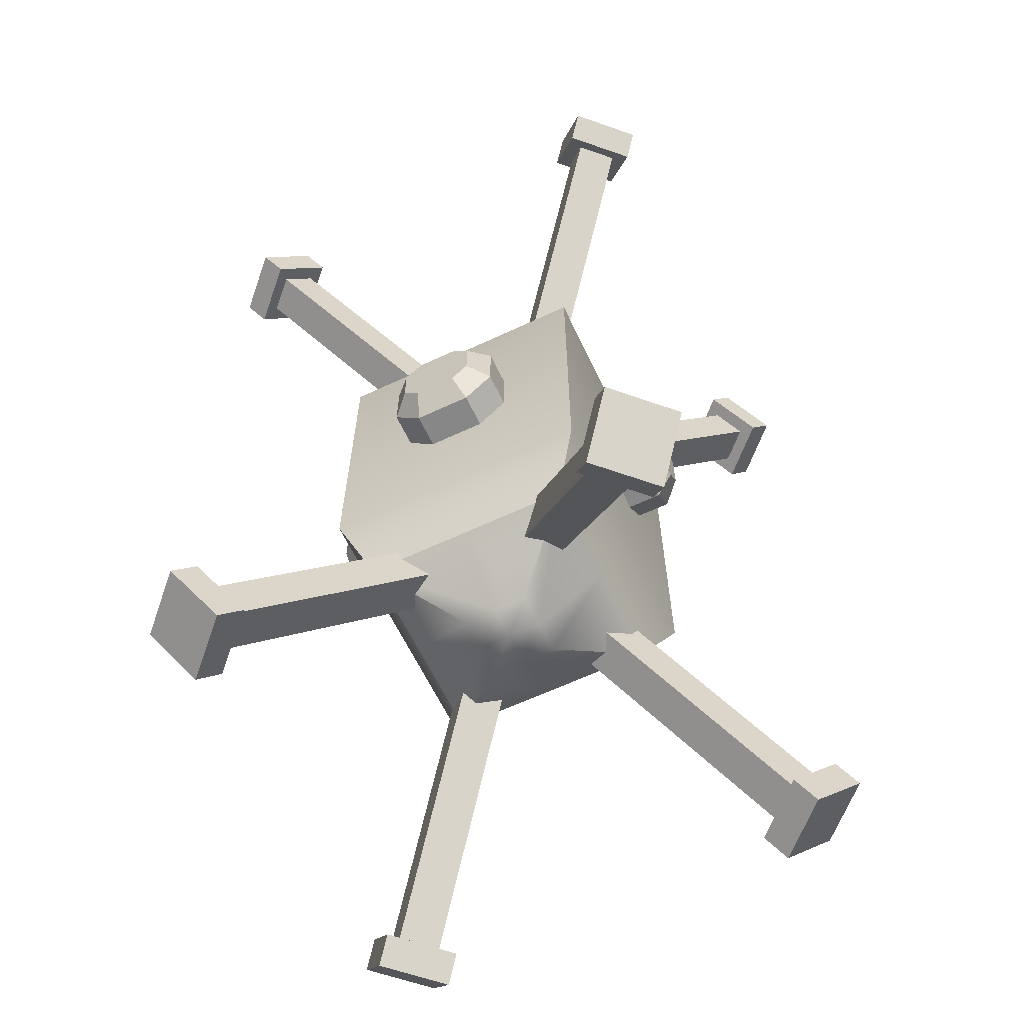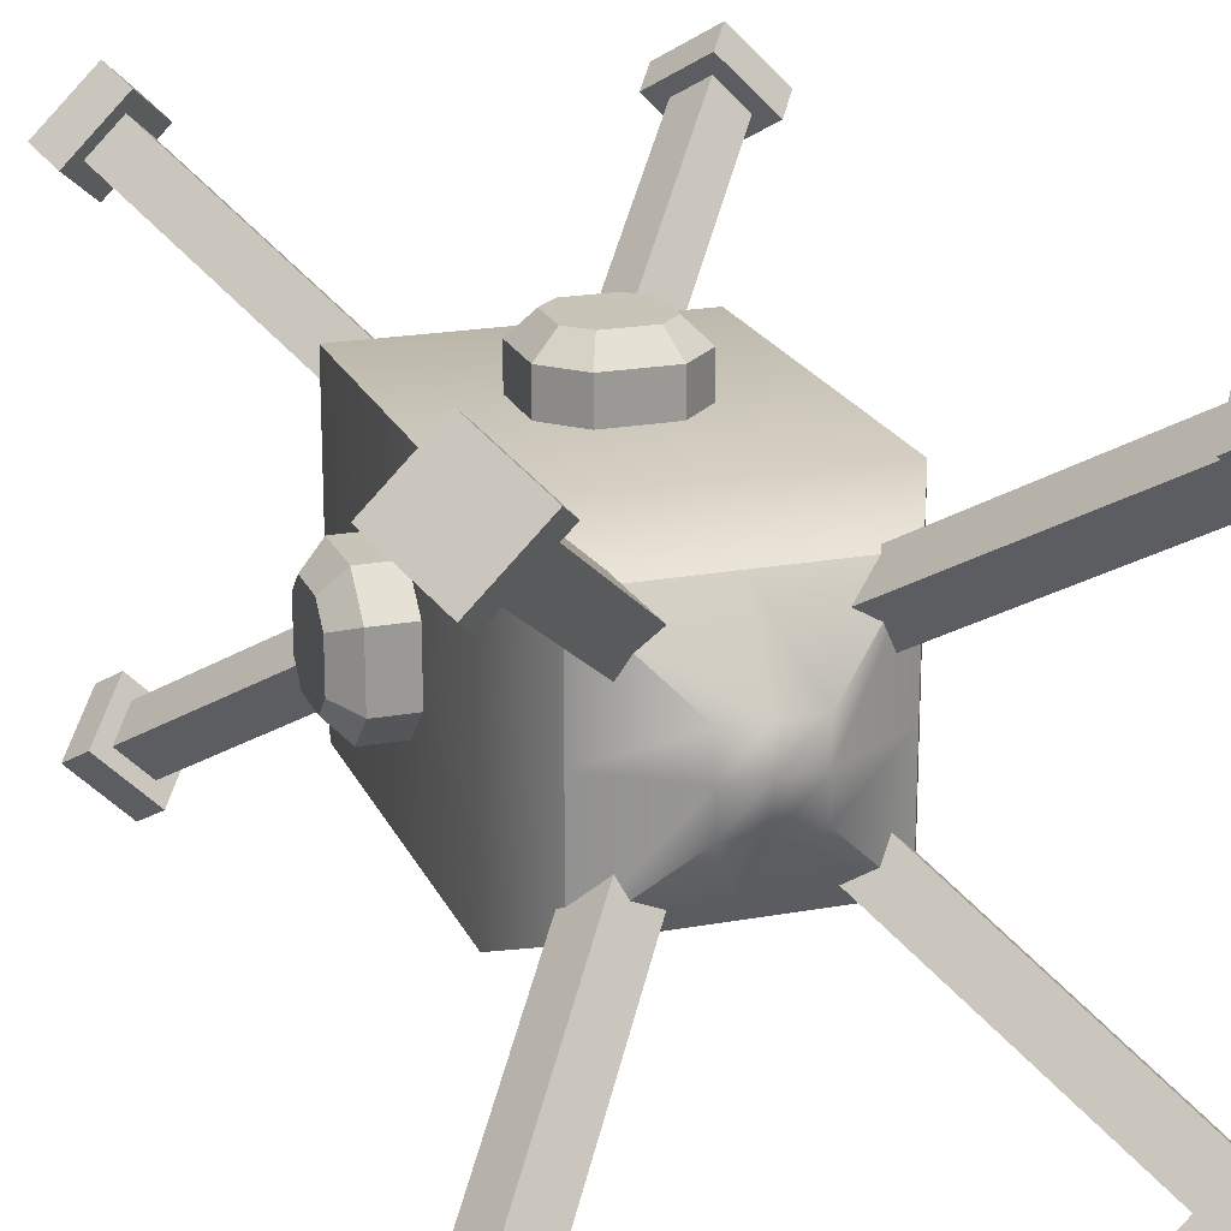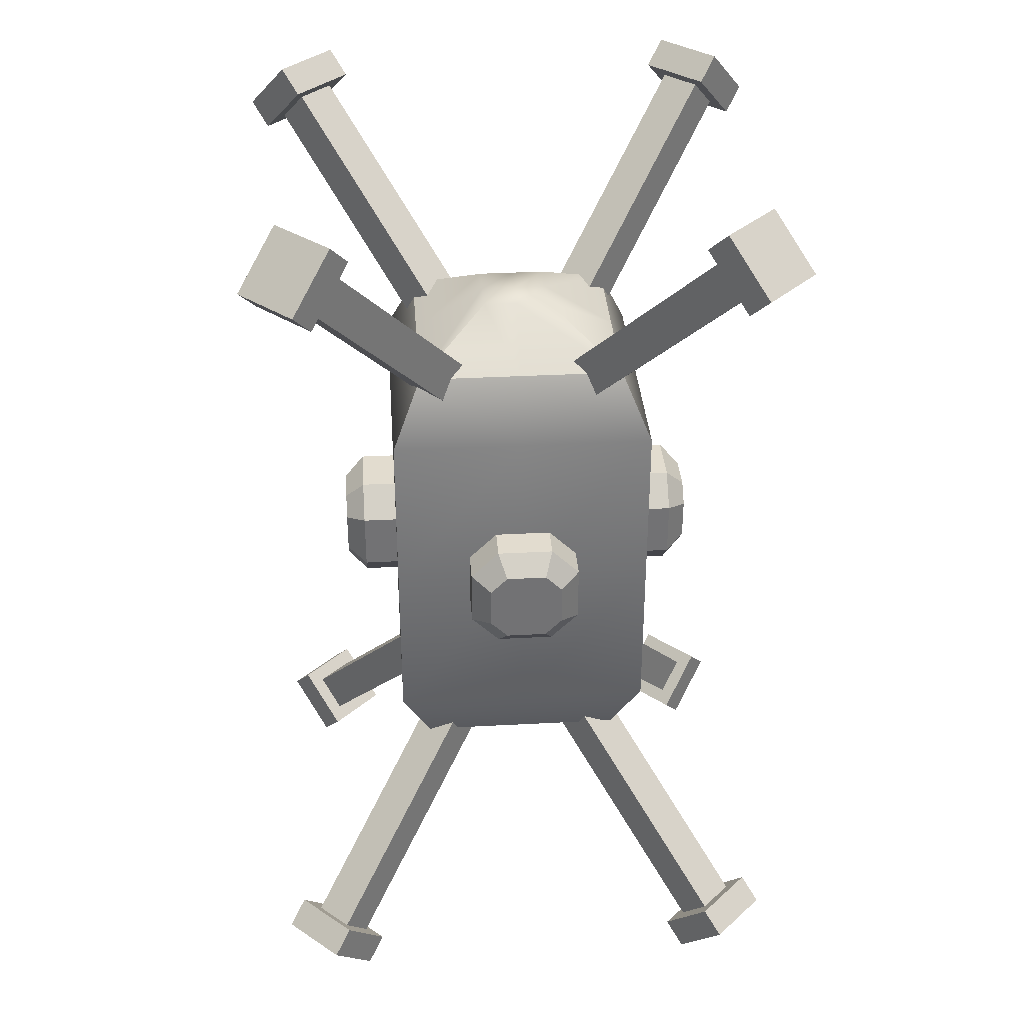
<metadata>
{"format":"obj","ext":"obj","renderer":"f3d","projection":"perspective","resolution":1024,"background":"white","views":[{"elev":-62.5,"azim":25.4,"up":"+Y"},{"elev":20.2,"azim":-18.7,"up":"+Z"},{"elev":34.7,"azim":175.9,"up":"+Y"}]}
</metadata>
<code>
g default
v -0.9645 0 0.9645
v 0 0 0.9645
v 0.9645 0 0.9645
v 0 2.02 0
v -0.9645 0 -0.9645
v 0 0 -0.9645
v 0.9645 0 -0.9645
v 0 -2.02 0
v 0.9645 0 0
v -0.9645 0 0
v -0.7527 -1.688 0.7527
v -0.2412 -2.02 0.2412
v -0.9645 -1.21 0.9645
v 0 -1.688 0.7527
v 0 -1.21 0.9645
v 0 -2.02 0.2412
v 0.7527 -1.688 0.7527
v 0.9645 -1.21 0.9645
v 0.2412 -2.02 0.2412
v -0.7527 1.688 0.7527
v -0.9645 1.21 0.9645
v -0.2412 2.02 0.2412
v 0 1.688 0.7527
v 0 1.21 0.9645
v 0 2.02 0.2412
v 0.7527 1.688 0.7527
v 0.2412 2.02 0.2412
v 0.9645 1.21 0.9645
v -0.7527 1.688 -0.7527
v -0.2412 2.02 -0.2412
v -0.9645 1.21 -0.9645
v 0 1.688 -0.7527
v 0 2.02 -0.2412
v 0 1.21 -0.9645
v 0.7527 1.688 -0.7527
v 0.2412 2.02 -0.2412
v 0.9645 1.21 -0.9645
v -0.7527 -1.688 -0.7527
v -0.9645 -1.21 -0.9645
v -0.2412 -2.02 -0.2412
v 0 -1.688 -0.7527
v 0 -1.21 -0.9645
v 0 -2.02 -0.2412
v 0.7527 -1.688 -0.7527
v 0.2412 -2.02 -0.2412
v 0.9645 -1.21 -0.9645
v -0.7527 1.688 0
v -0.2412 2.02 0
v -0.9645 1.21 0
v 0.7527 1.688 0
v 0.2412 2.02 0
v 0.9645 1.21 0
v -0.7527 -1.688 0
v -0.2412 -2.02 0
v -0.9645 -1.21 0
v 0.7527 -1.688 0
v 0.2412 -2.02 0
v 0.9645 -1.21 0
v 0.5332 -0.4098 0.2049
v 0.5332 -0.2049 0.4098
v 0.5332 0.4098 0.2049
v 0.5332 0.2049 0.4098
v 0.5332 0.2049 -0.4098
v 0.5332 0.4098 -0.2049
v 0.5332 -0.4098 -0.2049
v 0.5332 -0.2049 -0.4098
v 1.353 -0.147 0.2699
v 1.213 -0.2049 0.4098
v 1.353 0.147 0.2699
v 1.213 0.2049 0.4098
v 1.353 -0.2699 0.147
v 1.213 -0.4098 0.2049
v 1.353 0.2699 0.147
v 1.213 0.4098 0.2049
v 1.353 0.2699 -0.147
v 1.213 0.4098 -0.2049
v 1.353 0.147 -0.2699
v 1.213 0.2049 -0.4098
v 1.353 -0.147 -0.2699
v 1.213 -0.2049 -0.4098
v 1.353 -0.2699 -0.147
v 1.213 -0.4098 -0.2049
v 0.2049 -0.4098 -0.5332
v 0.4098 -0.2049 -0.5332
v 0.2049 0.4098 -0.5332
v 0.4098 0.2049 -0.5332
v -0.4098 0.2049 -0.5332
v -0.2049 0.4098 -0.5332
v -0.2049 -0.4098 -0.5332
v -0.4098 -0.2049 -0.5332
v 0.2699 -0.147 -1.353
v 0.4098 -0.2049 -1.213
v 0.2699 0.147 -1.353
v 0.4098 0.2049 -1.213
v 0.147 -0.2699 -1.353
v 0.2049 -0.4098 -1.213
v 0.147 0.2699 -1.353
v 0.2049 0.4098 -1.213
v -0.147 0.2699 -1.353
v -0.2049 0.4098 -1.213
v -0.2699 0.147 -1.353
v -0.4098 0.2049 -1.213
v -0.2699 -0.147 -1.353
v -0.4098 -0.2049 -1.213
v -0.147 -0.2699 -1.353
v -0.2049 -0.4098 -1.213
v -0.5332 -0.4098 -0.2049
v -0.5332 -0.2049 -0.4098
v -0.5332 0.4098 -0.2049
v -0.5332 0.2049 -0.4098
v -0.5332 0.2049 0.4098
v -0.5332 0.4098 0.2049
v -0.5332 -0.4098 0.2049
v -0.5332 -0.2049 0.4098
v -1.353 -0.147 -0.2699
v -1.213 -0.2049 -0.4098
v -1.353 0.147 -0.2699
v -1.213 0.2049 -0.4098
v -1.353 -0.2699 -0.147
v -1.213 -0.4098 -0.2049
v -1.353 0.2699 -0.147
v -1.213 0.4098 -0.2049
v -1.353 0.2699 0.147
v -1.213 0.4098 0.2049
v -1.353 0.147 0.2699
v -1.213 0.2049 0.4098
v -1.353 -0.147 0.2699
v -1.213 -0.2049 0.4098
v -1.353 -0.2699 0.147
v -1.213 -0.4098 0.2049
v -0.2049 -0.4098 0.5332
v -0.4098 -0.2049 0.5332
v -0.2049 0.4098 0.5332
v -0.4098 0.2049 0.5332
v 0.4098 0.2049 0.5332
v 0.2049 0.4098 0.5332
v 0.2049 -0.4098 0.5332
v 0.4098 -0.2049 0.5332
v -0.2699 -0.147 1.353
v -0.4098 -0.2049 1.213
v -0.2699 0.147 1.353
v -0.4098 0.2049 1.213
v -0.147 -0.2699 1.353
v -0.2049 -0.4098 1.213
v -0.147 0.2699 1.353
v -0.2049 0.4098 1.213
v 0.147 0.2699 1.353
v 0.2049 0.4098 1.213
v 0.2699 0.147 1.353
v 0.4098 0.2049 1.213
v 0.2699 -0.147 1.353
v 0.4098 -0.2049 1.213
v 0.147 -0.2699 1.353
v 0.2049 -0.4098 1.213
v 0.5248 1.454 0.7087
v 0.7384 1.454 0.495
v 1.616 2.997 1.8
v 1.829 2.997 1.586
v 1.465 3.21 1.649
v 1.678 3.21 1.435
v 0.3737 1.667 0.5576
v 0.5873 1.667 0.344
v 1.351 3.049 1.534
v 1.502 2.835 1.686
v 1.715 2.835 1.472
v 1.564 3.049 1.321
v 1.479 2.757 1.82
v 1.85 2.757 1.449
v 1.964 2.918 1.563
v 1.593 2.918 1.934
v 1.33 3.289 1.672
v 1.701 3.289 1.301
v 1.587 3.128 1.186
v 1.216 3.128 1.558
v 0.7384 1.454 -0.5433
v 0.5248 1.454 -0.7569
v 1.829 2.997 -1.634
v 1.616 2.997 -1.848
v 1.678 3.21 -1.483
v 1.465 3.21 -1.697
v 0.5873 1.667 -0.3922
v 0.3737 1.667 -0.6058
v 1.564 3.049 -1.369
v 1.715 2.835 -1.52
v 1.502 2.835 -1.734
v 1.351 3.049 -1.583
v 1.85 2.757 -1.497
v 1.479 2.757 -1.868
v 1.593 2.918 -1.982
v 1.964 2.918 -1.611
v 1.701 3.289 -1.349
v 1.33 3.289 -1.72
v 1.216 3.128 -1.606
v 1.587 3.128 -1.235
v -0.4933 1.454 -0.7569
v -0.7069 1.454 -0.5433
v -1.584 2.997 -1.848
v -1.798 2.997 -1.634
v -1.433 3.21 -1.697
v -1.647 3.21 -1.483
v -0.3422 1.667 -0.6058
v -0.5558 1.667 -0.3922
v -1.319 3.049 -1.583
v -1.47 2.835 -1.734
v -1.684 2.835 -1.52
v -1.533 3.049 -1.369
v -1.447 2.757 -1.868
v -1.818 2.757 -1.497
v -1.932 2.918 -1.611
v -1.561 2.918 -1.982
v -1.299 3.289 -1.72
v -1.67 3.289 -1.349
v -1.556 3.128 -1.235
v -1.185 3.128 -1.606
v -0.7069 1.454 0.515
v -0.4933 1.454 0.7287
v -1.798 2.997 1.606
v -1.584 2.997 1.82
v -1.647 3.21 1.455
v -1.433 3.21 1.669
v -0.5558 1.667 0.364
v -0.3422 1.667 0.5776
v -1.533 3.049 1.341
v -1.684 2.835 1.492
v -1.47 2.835 1.706
v -1.319 3.049 1.554
v -1.818 2.757 1.469
v -1.447 2.757 1.84
v -1.561 2.918 1.954
v -1.932 2.918 1.583
v -1.67 3.289 1.321
v -1.299 3.289 1.692
v -1.185 3.128 1.578
v -1.556 3.128 1.206
v 0.5248 1.454 0.7087
v 0.7384 1.454 0.495
v 1.616 2.997 1.8
v 1.829 2.997 1.586
v 1.465 3.21 1.649
v 1.678 3.21 1.435
v 0.3737 1.667 0.5576
v 0.5873 1.667 0.344
v 1.351 3.049 1.534
v 1.502 2.835 1.686
v 1.715 2.835 1.472
v 1.564 3.049 1.321
v 1.479 2.757 1.82
v 1.85 2.757 1.449
v 1.964 2.918 1.563
v 1.593 2.918 1.934
v 1.33 3.289 1.672
v 1.701 3.289 1.301
v 1.587 3.128 1.186
v 1.216 3.128 1.558
v 0.7384 1.454 -0.5433
v 0.5248 1.454 -0.7569
v 1.829 2.997 -1.634
v 1.616 2.997 -1.848
v 1.678 3.21 -1.483
v 1.465 3.21 -1.697
v 0.5873 1.667 -0.3922
v 0.3737 1.667 -0.6058
v 1.564 3.049 -1.369
v 1.715 2.835 -1.52
v 1.502 2.835 -1.734
v 1.351 3.049 -1.583
v 1.85 2.757 -1.497
v 1.479 2.757 -1.868
v 1.593 2.918 -1.982
v 1.964 2.918 -1.611
v 1.701 3.289 -1.349
v 1.33 3.289 -1.72
v 1.216 3.128 -1.606
v 1.587 3.128 -1.235
v -0.4933 1.454 -0.7569
v -0.7069 1.454 -0.5433
v -1.584 2.997 -1.848
v -1.798 2.997 -1.634
v -1.433 3.21 -1.697
v -1.647 3.21 -1.483
v -0.3422 1.667 -0.6058
v -0.5558 1.667 -0.3922
v -1.319 3.049 -1.583
v -1.47 2.835 -1.734
v -1.684 2.835 -1.52
v -1.533 3.049 -1.369
v -1.447 2.757 -1.868
v -1.818 2.757 -1.497
v -1.932 2.918 -1.611
v -1.561 2.918 -1.982
v -1.299 3.289 -1.72
v -1.67 3.289 -1.349
v -1.556 3.128 -1.235
v -1.185 3.128 -1.606
v -0.7069 1.454 0.515
v -0.4933 1.454 0.7287
v -1.798 2.997 1.606
v -1.584 2.997 1.82
v -1.647 3.21 1.455
v -1.433 3.21 1.669
v -0.5558 1.667 0.364
v -0.3422 1.667 0.5776
v -1.533 3.049 1.341
v -1.684 2.835 1.492
v -1.47 2.835 1.706
v -1.319 3.049 1.554
v -1.818 2.757 1.469
v -1.447 2.757 1.84
v -1.561 2.918 1.954
v -1.932 2.918 1.583
v -1.67 3.289 1.321
v -1.299 3.289 1.692
v -1.185 3.128 1.578
v -1.556 3.128 1.206
v 1.478 -2.845 1.82
v 1.849 -2.845 1.449
v 1.963 -3.006 1.563
v 1.592 -3.006 1.934
v 1.615 -3.085 1.8
v 1.829 -3.085 1.586
v 1.678 -3.299 1.435
v 1.464 -3.299 1.649
v 1.33 -3.378 1.672
v 1.701 -3.378 1.301
v 1.587 -3.216 1.186
v 1.216 -3.216 1.558
v 0.3733 -1.756 0.5576
v 0.5869 -1.756 0.344
v 0.738 -1.542 0.495
v 0.5243 -1.542 0.7087
v 1.501 -2.924 1.686
v 1.35 -3.137 1.534
v 1.715 -2.924 1.472
v 1.564 -3.137 1.321
v 1.849 -2.845 -1.497
v 1.478 -2.845 -1.868
v 1.592 -3.006 -1.982
v 1.963 -3.006 -1.611
v 1.829 -3.085 -1.634
v 1.615 -3.085 -1.848
v 1.464 -3.299 -1.697
v 1.678 -3.299 -1.483
v 1.701 -3.378 -1.349
v 1.33 -3.378 -1.72
v 1.216 -3.216 -1.606
v 1.587 -3.216 -1.235
v 0.5869 -1.756 -0.3922
v 0.3733 -1.756 -0.6058
v 0.5243 -1.542 -0.7569
v 0.738 -1.542 -0.5433
v 1.715 -2.924 -1.52
v 1.564 -3.137 -1.369
v 1.501 -2.924 -1.734
v 1.35 -3.137 -1.583
v -1.447 -2.845 -1.868
v -1.819 -2.845 -1.497
v -1.933 -3.006 -1.611
v -1.562 -3.006 -1.982
v -1.585 -3.085 -1.848
v -1.798 -3.085 -1.634
v -1.647 -3.299 -1.483
v -1.434 -3.299 -1.697
v -1.299 -3.378 -1.72
v -1.67 -3.378 -1.349
v -1.556 -3.216 -1.235
v -1.185 -3.216 -1.606
v -0.3426 -1.756 -0.6058
v -0.5563 -1.756 -0.3922
v -0.7073 -1.542 -0.5433
v -0.4937 -1.542 -0.7569
v -1.471 -2.924 -1.734
v -1.319 -3.137 -1.583
v -1.684 -2.924 -1.52
v -1.533 -3.137 -1.369
v -1.819 -2.845 1.469
v -1.447 -2.845 1.84
v -1.562 -3.006 1.954
v -1.933 -3.006 1.583
v -1.798 -3.085 1.606
v -1.585 -3.085 1.82
v -1.434 -3.299 1.669
v -1.647 -3.299 1.455
v -1.67 -3.378 1.321
v -1.299 -3.378 1.692
v -1.185 -3.216 1.578
v -1.556 -3.216 1.206
v -0.5563 -1.756 0.364
v -0.3426 -1.756 0.5776
v -0.4937 -1.542 0.7287
v -0.7073 -1.542 0.515
v -1.684 -2.924 1.492
v -1.533 -3.137 1.341
v -1.471 -2.924 1.706
v -1.319 -3.137 1.554
g pCube12
f 12 11 53 54
f 11 13 55 53
f 13 11 14 15
f 11 12 16 14
f 15 14 17 18
f 14 16 19 17
f 18 17 56 58
f 17 19 57 56
f 21 20 47 49
f 20 22 48 47
f 22 20 23 25
f 20 21 24 23
f 25 23 26 27
f 23 24 28 26
f 27 26 50 51
f 26 28 52 50
f 30 29 47 48
f 29 31 49 47
f 31 29 32 34
f 29 30 33 32
f 34 32 35 37
f 32 33 36 35
f 37 35 50 52
f 35 36 51 50
f 39 38 53 55
f 38 40 54 53
f 40 38 41 43
f 38 39 42 41
f 43 41 44 45
f 41 42 46 44
f 45 44 56 57
f 44 46 58 56
f 13 15 2 1
f 15 18 3 2
f 1 2 24 21
f 2 3 28 24
f 22 25 4 48
f 25 27 51 4
f 48 4 33 30
f 4 51 36 33
f 31 34 6 5
f 34 37 7 6
f 5 6 42 39
f 6 7 46 42
f 40 43 8 54
f 43 45 57 8
f 54 8 16 12
f 8 57 19 16
f 58 46 7 9
f 18 58 9 3
f 9 7 37 52
f 3 9 52 28
f 39 55 10 5
f 55 13 1 10
f 5 10 49 31
f 10 1 21 49
f 66 65 59 60 62 61 64 63
f 67 68 72 71
f 68 67 69 70
f 70 69 73 74
f 71 72 82 81
f 74 73 75 76
f 76 75 77 78
f 78 77 79 80
f 80 79 81 82
f 60 68 70 62
f 61 74 76 64
f 63 78 80 66
f 65 82 72 59
f 67 71 81 79 77 75 73 69
f 60 59 72 68
f 61 62 70 74
f 63 64 76 78
f 65 66 80 82
f 90 89 83 84 86 85 88 87
f 91 92 96 95
f 92 91 93 94
f 94 93 97 98
f 95 96 106 105
f 98 97 99 100
f 100 99 101 102
f 102 101 103 104
f 104 103 105 106
f 84 92 94 86
f 85 98 100 88
f 87 102 104 90
f 89 106 96 83
f 91 95 105 103 101 99 97 93
f 84 83 96 92
f 85 86 94 98
f 87 88 100 102
f 89 90 104 106
f 114 113 107 108 110 109 112 111
f 115 116 120 119
f 116 115 117 118
f 118 117 121 122
f 119 120 130 129
f 122 121 123 124
f 124 123 125 126
f 126 125 127 128
f 128 127 129 130
f 108 116 118 110
f 109 122 124 112
f 111 126 128 114
f 113 130 120 107
f 115 119 129 127 125 123 121 117
f 108 107 120 116
f 109 110 118 122
f 111 112 124 126
f 113 114 128 130
f 138 137 131 132 134 133 136 135
f 139 140 144 143
f 140 139 141 142
f 142 141 145 146
f 143 144 154 153
f 146 145 147 148
f 148 147 149 150
f 150 149 151 152
f 152 151 153 154
f 132 140 142 134
f 133 146 148 136
f 135 150 152 138
f 137 154 144 131
f 139 143 153 151 149 147 145 141
f 132 131 144 140
f 133 134 142 146
f 135 136 148 150
f 137 138 152 154
f 167 168 169 170
f 157 158 160 159
f 171 172 173 174
f 161 162 156 155
f 168 173 172 169
f 174 167 170 171
f 161 155 164 163
f 155 156 165 164
f 156 162 166 165
f 163 166 162 161
f 164 165 168 167
f 158 157 170 169
f 159 160 172 171
f 166 163 174 173
f 165 166 173 168
f 160 158 169 172
f 163 164 167 174
f 157 159 171 170
f 187 188 189 190
f 177 178 180 179
f 191 192 193 194
f 181 182 176 175
f 188 193 192 189
f 194 187 190 191
f 181 175 184 183
f 175 176 185 184
f 176 182 186 185
f 183 186 182 181
f 184 185 188 187
f 178 177 190 189
f 179 180 192 191
f 186 183 194 193
f 185 186 193 188
f 180 178 189 192
f 183 184 187 194
f 177 179 191 190
f 207 208 209 210
f 197 198 200 199
f 211 212 213 214
f 201 202 196 195
f 208 213 212 209
f 214 207 210 211
f 201 195 204 203
f 195 196 205 204
f 196 202 206 205
f 203 206 202 201
f 204 205 208 207
f 198 197 210 209
f 199 200 212 211
f 206 203 214 213
f 205 206 213 208
f 200 198 209 212
f 203 204 207 214
f 197 199 211 210
f 227 228 229 230
f 217 218 220 219
f 231 232 233 234
f 221 222 216 215
f 228 233 232 229
f 234 227 230 231
f 221 215 224 223
f 215 216 225 224
f 216 222 226 225
f 223 226 222 221
f 224 225 228 227
f 218 217 230 229
f 219 220 232 231
f 226 223 234 233
f 225 226 233 228
f 220 218 229 232
f 223 224 227 234
f 217 219 231 230
f 247 248 249 250
f 237 238 240 239
f 251 252 253 254
f 241 242 236 235
f 248 253 252 249
f 254 247 250 251
f 241 235 244 243
f 235 236 245 244
f 236 242 246 245
f 243 246 242 241
f 244 245 248 247
f 238 237 250 249
f 239 240 252 251
f 246 243 254 253
f 245 246 253 248
f 240 238 249 252
f 243 244 247 254
f 237 239 251 250
f 267 268 269 270
f 257 258 260 259
f 271 272 273 274
f 261 262 256 255
f 268 273 272 269
f 274 267 270 271
f 261 255 264 263
f 255 256 265 264
f 256 262 266 265
f 263 266 262 261
f 264 265 268 267
f 258 257 270 269
f 259 260 272 271
f 266 263 274 273
f 265 266 273 268
f 260 258 269 272
f 263 264 267 274
f 257 259 271 270
f 287 288 289 290
f 277 278 280 279
f 291 292 293 294
f 281 282 276 275
f 288 293 292 289
f 294 287 290 291
f 281 275 284 283
f 275 276 285 284
f 276 282 286 285
f 283 286 282 281
f 284 285 288 287
f 278 277 290 289
f 279 280 292 291
f 286 283 294 293
f 285 286 293 288
f 280 278 289 292
f 283 284 287 294
f 277 279 291 290
f 307 308 309 310
f 297 298 300 299
f 311 312 313 314
f 301 302 296 295
f 308 313 312 309
f 314 307 310 311
f 301 295 304 303
f 295 296 305 304
f 296 302 306 305
f 303 306 302 301
f 304 305 308 307
f 298 297 310 309
f 299 300 312 311
f 306 303 314 313
f 305 306 313 308
f 300 298 309 312
f 303 304 307 314
f 297 299 311 310
f 315 318 317 316
f 319 322 321 320
f 323 326 325 324
f 327 330 329 328
f 316 317 324 325
f 326 323 318 315
f 327 332 331 330
f 330 331 333 329
f 329 333 334 328
f 332 327 328 334
f 331 315 316 333
f 320 317 318 319
f 322 323 324 321
f 334 325 326 332
f 333 316 325 334
f 321 324 317 320
f 332 326 315 331
f 319 318 323 322
f 335 338 337 336
f 339 342 341 340
f 343 346 345 344
f 347 350 349 348
f 336 337 344 345
f 346 343 338 335
f 347 352 351 350
f 350 351 353 349
f 349 353 354 348
f 352 347 348 354
f 351 335 336 353
f 340 337 338 339
f 342 343 344 341
f 354 345 346 352
f 353 336 345 354
f 341 344 337 340
f 352 346 335 351
f 339 338 343 342
f 355 358 357 356
f 359 362 361 360
f 363 366 365 364
f 367 370 369 368
f 356 357 364 365
f 366 363 358 355
f 367 372 371 370
f 370 371 373 369
f 369 373 374 368
f 372 367 368 374
f 371 355 356 373
f 360 357 358 359
f 362 363 364 361
f 374 365 366 372
f 373 356 365 374
f 361 364 357 360
f 372 366 355 371
f 359 358 363 362
f 375 378 377 376
f 379 382 381 380
f 383 386 385 384
f 387 390 389 388
f 376 377 384 385
f 386 383 378 375
f 387 392 391 390
f 390 391 393 389
f 389 393 394 388
f 392 387 388 394
f 391 375 376 393
f 380 377 378 379
f 382 383 384 381
f 394 385 386 392
f 393 376 385 394
f 381 384 377 380
f 392 386 375 391
f 379 378 383 382

</code>
